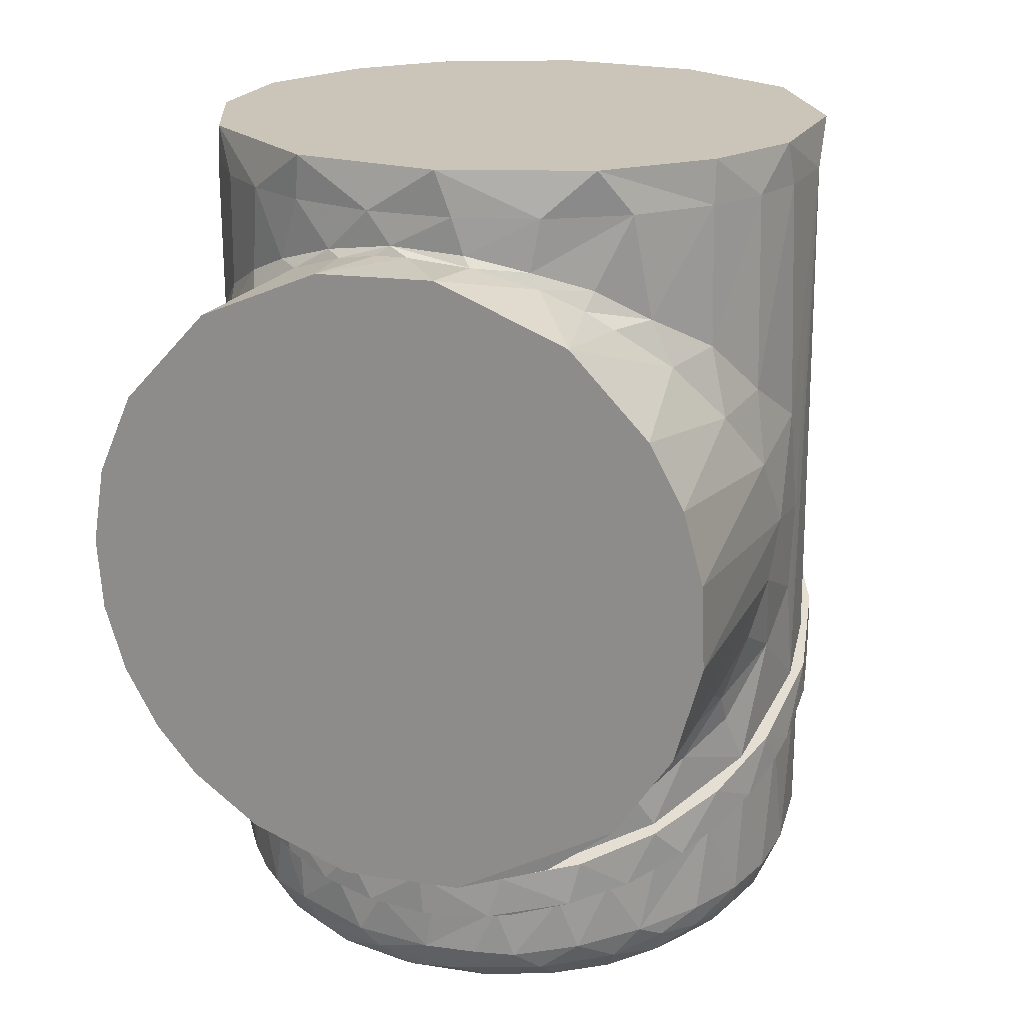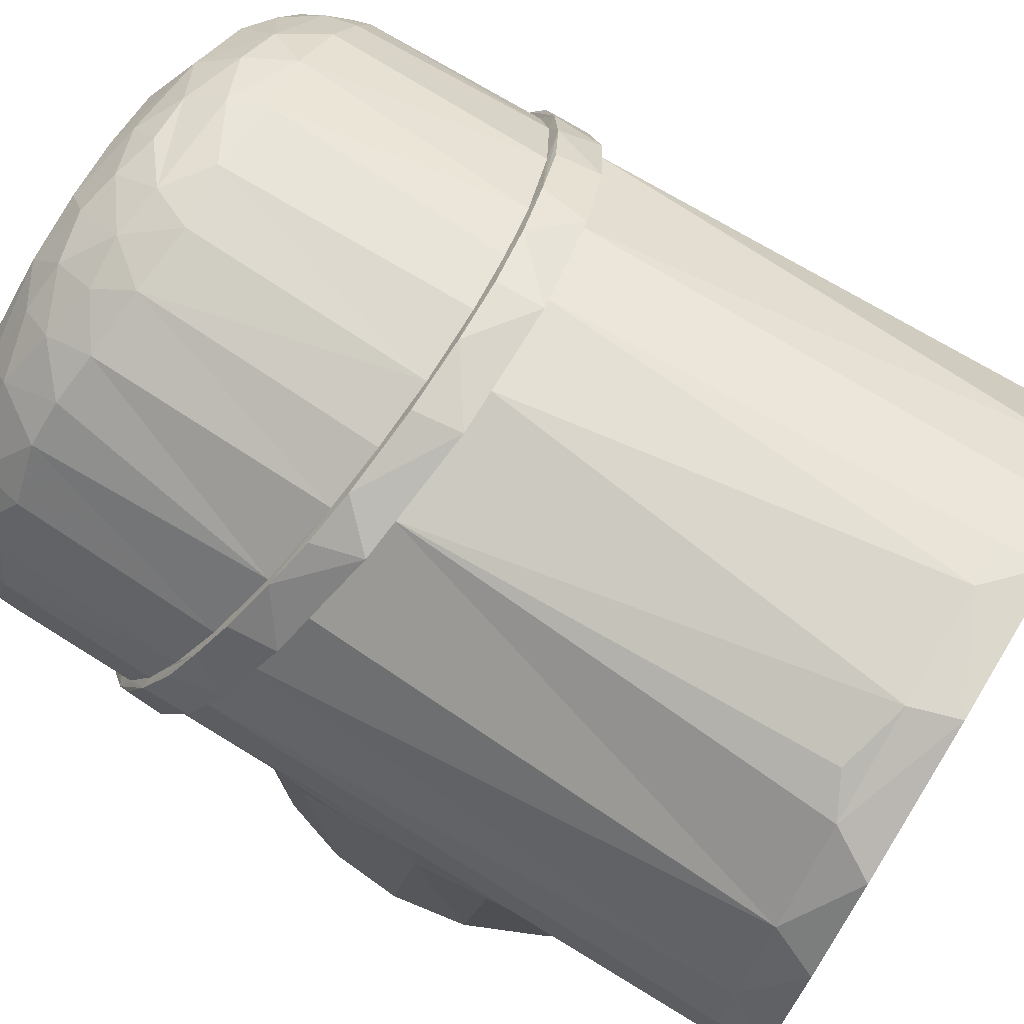
<metadata>
{"format":"obj","ext":"obj","renderer":"f3d","projection":"perspective","resolution":1024,"background":"white","views":[{"elev":20.4,"azim":-160.3,"up":"+Y"},{"elev":73.0,"azim":121.5,"up":"+Z"}]}
</metadata>
<code>
v 0.0001917 -0.05073 0.1281
v -0.005764 -0.0529 0.1254
v 0.002784 -0.055 0.1228
v -0.004019 -0.05521 0.1223
v 0.004713 -0.05212 0.1265
v 0.0299 -0.05616 0.08764
v 0.02618 -0.05709 0.08317
v 0.02827 -0.05557 0.07786
v 0.0331 -0.05369 0.08534
v 0.03024 -0.0534 0.07632
v 0.03334 -0.04866 0.07763
v 0.03512 -0.04971 0.0833
v 0.02788 -0.05224 0.07139
v 0.0289 -0.04879 0.07071
v 0.02122 -0.05709 0.07332
v -0.03079 -0.05152 0.07493
v -0.03118 -0.04829 0.07377
v -0.02771 -0.0507 0.07009
v -0.02717 -0.05621 0.07797
v -0.03093 -0.05576 0.0888
v -0.03146 -0.05406 0.08111
v -0.02639 -0.05423 0.07191
v -0.03402 -0.05125 0.08216
v -0.03455 -0.0482 0.08026
v -0.02677 -0.05715 0.08709
v -0.02246 -0.05712 0.07578
v 0.01205 -0.05716 0.06678
v -0.01718 -0.05719 0.11
v -0.01423 -0.05715 0.06756
v -0.004716 -0.05715 0.06407
v 0.02636 -0.05709 0.09801
v 0.01526 -0.05715 0.1125
v 0.003016 -0.05712 0.1167
v 0.01567 -0.05171 0.1236
v 0.01061 -0.05073 0.1266
v 0.01031 -0.05499 0.1215
v 0.02414 -0.05585 0.11
v 0.02092 -0.05361 0.118
v 0.01772 -0.05574 0.116
v -0.004776 -0.04939 0.1288
v -0.02625 -0.05699 0.09938
v 0.03108 -0.05395 0.1041
v 0.02826 -0.05363 0.11
v -0.02399 -0.0559 0.1101
v -0.03043 -0.05414 0.1049
v -0.03187 -0.05464 0.09823
v -0.0161 -0.05285 0.1222
v -0.02398 -0.05298 0.1166
v -0.01209 -0.05642 0.1176
v -0.01043 -0.04974 0.1275
v 0.00616 -0.04617 0.1304
v 0.01738 -0.04773 0.1259
v 0.01188 -0.04573 0.1291
v 0.0002628 -0.04527 0.1313
v -0.01202 -0.04539 0.1293
v 0.0173 -0.04211 0.1279
v -0.004784 -0.04141 0.1318
v 0.01009 -0.04117 0.1308
v 0.002497 -0.04029 0.1321
v -0.03566 -0.05059 0.0978
v -0.03315 -0.05416 0.09231
v -0.03399 -0.0509 0.1039
v -0.03149 -0.051 0.1094
v -0.02729 -0.05071 0.1159
v -0.03483 -0.05234 0.08947
v -0.02321 -0.04764 0.1223
v -0.01791 -0.04801 0.1255
v -0.03051 -0.04688 0.115
v -0.03653 -0.04769 0.08647
v -0.03745 -0.04654 0.09278
v -0.03527 -0.04683 0.1061
v 0.0224 -0.05558 0.06958
v 0.02117 -0.05429 0.06651
v 0.01546 -0.05285 0.06143
v 0.0117 -0.05469 0.06128
v -0.02271 -0.05256 0.06615
v -0.01534 -0.05539 0.06385
v -0.02119 -0.05577 0.06871
v 0.02535 -0.05132 0.1171
v 0.02249 -0.05032 0.1208
v 0.02996 -0.04967 0.1136
v 0.03548 -0.05146 0.09127
v 0.03406 -0.05281 0.0972
v 0.005858 -0.0525 0.05823
v 0.001655 -0.055 0.05948
v -0.01461 -0.05316 0.06125
v 0.02345 -0.05032 0.06554
v -0.003989 -0.05394 0.05874
v -0.01186 -0.0508 0.05914
v 0.03318 -0.04669 0.1108
v 0.03444 -0.04941 0.105
v 0.03616 -0.04914 0.09926
v -0.0008771 -0.05053 0.05713
v -0.007046 -0.05059 0.05787
v -0.01912 -0.04992 0.06239
v -0.03686 -0.0452 0.1017
v -0.02682 -0.04291 0.1209
v -0.02051 -0.04262 0.126
v -0.03423 -0.0436 0.11
v -0.03111 -0.04306 0.1156
v -0.01331 -0.04106 0.1298
v 0.01777 -0.0496 0.06158
v 0.008334 -0.05034 0.05802
v -0.02567 -0.04893 0.06725
v 0.03135 -0.04376 0.1152
v 0.02654 -0.04415 0.121
v 0.03511 -0.04489 0.1077
v 0.03661 -0.04664 0.08623
v 0.03734 -0.04706 0.09271
v 0.03701 -0.04442 0.1013
v 0.02236 -0.04338 0.1246
v 0.003805 -0.05663 0.06202
v 0.01489 -0.0562 0.06513
v -0.007076 -0.05618 0.06193
v 0.03143 -0.05532 0.09523
v 0.03724 -0.0262 0.09996
v 0.03751 -0.02972 0.09193
v 0.03547 -0.02307 0.1071
v 0.03202 -0.01982 0.1144
v 0.02606 -0.01653 0.1218
v 0.01807 -0.01399 0.1277
v 0.01129 -0.01276 0.1305
v 0.003666 -0.01204 0.1321
v -0.004939 -0.01211 0.1319
v -0.0118 -0.01282 0.1303
v -0.01831 -0.01406 0.1275
v -0.02596 -0.01651 0.1219
v -0.03197 -0.0198 0.1145
v -0.03535 -0.02292 0.1074
v -0.03661 -0.02496 0.1029
v -0.03749 -0.02726 0.09752
v -0.03716 -0.03124 0.08848
v -0.03505 -0.03451 0.08106
v -0.03215 -0.03718 0.07505
v -0.02714 -0.04001 0.06858
v -0.02234 -0.04194 0.06445
v -0.01699 -0.04335 0.06106
v -0.00974 -0.04458 0.05829
v -0.001885 -0.04511 0.05702
v 0.01165 -0.0443 0.05885
v 0.00521 -0.04497 0.05739
v 0.01802 -0.04308 0.0616
v 0.02183 -0.0421 0.06405
v 0.02637 -0.04034 0.06783
v 0.03004 -0.03861 0.072
v 0.03432 -0.03533 0.07922
v 0.03646 -0.03256 0.0855
v 0.01952 -0.04302 0.06151
v 0.02911 -0.03953 0.06918
v -0.001152 -0.01139 0.1334
v -0.03074 -0.01801 0.1183
v -0.02944 -0.0393 0.06999
v -0.02461 -0.04145 0.0649
v -0.0118 -0.04452 0.05805
v 0.007092 -0.01162 0.1328
v -0.01496 -0.01265 0.1304
v -0.008233 -0.01169 0.1326
v 0.02665 -0.01602 0.1228
v -0.021 -0.01408 0.1272
v 0.03133 -0.01838 0.1174
v 0.03443 -0.0206 0.1124
v -0.03591 -0.03464 0.08029
v 0.03359 -0.03682 0.07549
v -0.03434 -0.02057 0.1125
v -0.03837 -0.0305 0.08984
v -0.03802 -0.02556 0.1012
v 0.03845 -0.02633 0.0993
v 0.03813 -0.03128 0.08803
v 0.01923 -0.04283 0.06101
v 0.02457 -0.04115 0.06467
v 0.01301 -0.0441 0.05813
v 0.008502 -0.04486 0.05735
v 0.006137 -0.04484 0.05638
v -0.001014 -0.04523 0.05601
v 0.03631 -0.03414 0.08113
v 0.01642 -0.01286 0.1298
v 0.03687 -0.02301 0.1066
v 0.02191 -0.0142 0.1266
v 0.02068 -0.008404 0.1277
v 0.03869 -0.02927 0.09204
v -0.03705 -0.02312 0.1062
v -0.02645 -0.01577 0.123
v -0.03777 -0.03196 0.08595
v -0.03009 -0.03888 0.07015
v -0.03371 -0.0366 0.07567
v -0.03872 -0.0271 0.0972
v -0.0197 -0.03767 0.06121
v -0.01846 -0.04305 0.06054
v -0.009258 -0.04462 0.05698
v -0.01081 -0.03935 0.05739
v -0.0006937 -0.04004 0.05582
v -0.02733 -0.03509 0.06706
v -0.03323 -0.03181 0.07451
v -0.03716 -0.02785 0.08351
v -0.03889 -0.02264 0.09535
v -0.037 -0.01781 0.1063
v -0.03294 -0.01394 0.1151
v -0.0272 -0.01078 0.1223
v -0.0199 -0.008304 0.1279
v -0.008361 -0.006223 0.1327
v 0.006553 -0.006078 0.133
v 0.03099 -0.01266 0.118
v 0.03615 -0.01676 0.1087
v 0.03844 -0.02064 0.09991
v 0.03842 -0.02571 0.08837
v 0.03434 -0.03092 0.07655
v 0.02899 -0.03431 0.06885
v 0.0202 -0.0376 0.06135
v 0.009175 -0.03954 0.05696
v 0.03047 0.0475 0.07224
v -0.03687 0.0475 0.1031
v 0.0366 0.0475 0.08658
v -0.02713 0.0475 0.121
v 0.03088 0.0475 0.1159
v 0.03717 0.0475 0.1016
v 0.005878 0.0475 0.132
v 0.01439 0.0475 0.05967
v -0.003211 0.0475 0.05717
v -0.01199 0.0475 0.1303
v -0.02028 0.0475 0.06272
v 0.02222 0.0475 0.125
v -0.03088 0.0475 0.07341
v -0.0364 0.0475 0.08512
v -0.03748 0.04224 0.0973
v -0.0349 0.04225 0.109
v -0.02727 0.04225 0.1204
v -0.01937 0.04225 0.1268
v -0.01131 0.04221 0.1305
v -0.005982 0.04216 0.1317
v 0.007354 0.04223 0.1315
v 0.01927 0.04225 0.1269
v 0.02902 0.04225 0.1187
v 0.03484 0.04214 0.1087
v 0.03707 0.04222 0.1002
v 0.03755 0.04224 0.09431
v 0.03627 0.04224 0.085
v 0.03337 0.04225 0.07742
v 0.02783 0.04225 0.06944
v 0.02201 0.04223 0.06427
v 0.01493 0.04225 0.06017
v 0.005001 0.04225 0.05746
v -0.005084 0.04225 0.05744
v -0.0146 0.04224 0.06001
v -0.02371 0.04225 0.06544
v -0.03081 0.04225 0.07318
v -0.03456 0.04225 0.08008
v -0.03678 0.04225 0.08707
v 0.03752 0.001581 0.04915
v -0.03074 0.02161 0.04915
v -0.02157 0.03105 0.04915
v 0.03691 -0.006885 0.04915
v 0.03453 -0.01472 0.04915
v -0.03748 -0.003946 0.04915
v -0.03709 0.005867 0.04915
v -0.03476 0.01427 0.04915
v -0.006161 0.03721 0.04915
v 0.03059 -0.0218 0.04915
v 0.006047 -0.03725 0.04915
v -0.02748 -0.02578 0.04915
v -0.03432 -0.01553 0.04915
v 0.03607 0.01053 0.04915
v -0.008217 -0.03666 0.04915
v 0.02192 0.03077 0.04915
v 0.03192 0.01999 0.04915
v 0.02575 -0.02737 0.04915
v 0.01796 -0.03295 0.04915
v -0.01946 -0.03222 0.04929
v 0.007816 0.03678 0.04915
v -0.02163 -0.03068 0.06222
v -0.0285 -0.02431 0.06711
v -0.008601 -0.03678 0.05781
v -0.001626 -0.0376 0.05645
v -0.004095 -0.0376 0.05703
v 0.004855 -0.03728 0.0565
v 0.0108 -0.03601 0.05794
v 0.01602 -0.03393 0.05969
v 0.02215 -0.03022 0.06251
v 0.03747 -0.002327 0.08813
v 0.02669 0.02615 0.06465
v 0.0215 0.03067 0.06176
v 0.01499 0.0344 0.0592
v 0.008592 0.03656 0.05733
v 0.003823 0.03739 0.05669
v -0.0001597 0.03757 0.05632
v -0.00741 0.03684 0.05696
v -0.01479 0.03449 0.05914
v -0.02263 0.02979 0.06225
v -0.01953 0.03195 0.06098
v -0.02818 0.02467 0.06692
v -0.03476 -0.02942 0.07996
v -0.03752 -0.02332 0.09381
v -0.0363 -0.01571 0.08487
v -0.03736 -0.0101 0.09094
v -0.03324 -0.02314 0.07732
v -0.02955 -0.02642 0.07166
v -0.02685 -0.03447 0.06848
v -0.02503 -0.03082 0.06675
v -0.01617 -0.0379 0.06067
v -0.01778 -0.03407 0.06151
v -0.004255 -0.03939 0.05729
v 0.008865 -0.0391 0.05797
v 0.004945 -0.0379 0.05731
v 0.01347 -0.03655 0.05963
v 0.02283 -0.03612 0.06473
v 0.02152 -0.03281 0.06393
v 0.0335 -0.0306 0.07728
v 0.02844 -0.02769 0.07022
v 0.03551 -0.01783 0.08255
v 0.03759 -0.02412 0.09199
v 0.03718 -0.01197 0.08893
v 0.0375 0.006404 0.0937
v 0.03325 -0.01731 0.07164
v 0.02847 -0.0244 0.06715
v -0.01356 -0.03507 0.0589
v -0.03718 -0.005258 0.08042
v -0.03751 0.001362 0.08434
v -0.03324 -0.0173 0.07118
v -0.03564 -0.01185 0.07747
v 0.03324 -0.02301 0.07731
v 0.03316 -0.01936 0.07495
v -0.03316 -0.01942 0.07512
v -0.03745 0.0002469 0.09274
v 0.03632 -0.009579 0.078
v -0.03314 0.01755 0.07234
v -0.03629 0.009802 0.07951
v 0.03495 0.01374 0.07573
v 0.03717 0.005629 0.08278
v -0.03721 0.01327 0.08941
v -0.03489 0.01877 0.0807
v 0.002126 0.03856 0.05709
v 0.01769 0.03472 0.06157
v 0.03097 0.02102 0.06862
v 0.01031 0.0372 0.05856
v 0.02832 0.02865 0.07021
v 0.0231 0.03206 0.06524
v 0.02832 0.02587 0.06883
v 0.03316 0.01966 0.07541
v 0.03325 0.02377 0.07738
v 0.03635 0.01743 0.08528
v -0.031 0.02563 0.07363
v -0.02549 0.02997 0.06721
v -0.02 0.03384 0.06302
v -0.006421 0.03798 0.05767
v -0.01359 0.03617 0.05965
v 0.03681 -0.01962 0.1022
v 0.03274 -0.01487 0.113
v 0.02703 -0.01148 0.1207
v 0.01623 -0.007944 0.1288
v 0.01491 0.04003 0.1291
v 0.001346 -0.006413 0.1322
v -0.00993 -0.007019 0.1309
v -0.01964 -0.008828 0.1268
v -0.03153 -0.01367 0.1157
v -0.03479 0.03999 0.1087
v -0.03691 -0.01978 0.1019
f 1 2 3
f 3 2 4
f 5 1 3
f 6 7 8
f 9 8 10
f 11 12 10
f 11 13 14
f 13 11 10
f 15 8 7
f 16 17 18
f 19 20 21
f 16 22 19
f 23 24 16
f 23 16 21
f 21 16 19
f 25 19 26
f 27 15 28
f 29 30 28
f 28 30 27
f 29 25 26
f 28 15 7
f 28 7 31
f 32 33 28
f 28 31 32
f 28 25 29
f 34 35 36
f 37 38 39
f 2 1 40
f 28 41 25
f 37 42 43
f 39 38 36
f 38 37 43
f 34 36 38
f 3 36 5
f 5 36 35
f 44 45 41
f 41 45 46
f 41 46 20
f 47 48 49
f 49 48 44
f 49 4 47
f 4 2 47
f 47 2 50
f 1 5 51
f 51 5 35
f 35 34 52
f 2 40 50
f 35 52 53
f 35 53 51
f 1 51 54
f 1 54 40
f 40 54 50
f 50 54 55
f 52 56 53
f 54 57 55
f 53 56 58
f 53 58 51
f 51 58 59
f 51 59 54
f 54 59 57
f 60 61 46
f 60 46 62
f 62 46 45
f 62 45 63
f 64 63 48
f 23 21 65
f 65 61 60
f 66 64 48
f 66 48 47
f 66 47 67
f 67 47 50
f 68 63 64
f 24 23 69
f 69 23 65
f 69 65 70
f 70 65 60
f 71 60 62
f 71 62 63
f 71 63 68
f 68 64 66
f 55 67 50
f 13 10 72
f 13 72 73
f 74 73 75
f 76 77 78
f 76 78 22
f 79 80 38
f 81 79 43
f 81 43 42
f 82 83 9
f 84 75 85
f 86 77 76
f 87 13 73
f 87 73 74
f 74 75 84
f 84 85 88
f 89 88 86
f 76 22 18
f 18 22 16
f 80 79 81
f 90 81 91
f 12 82 9
f 12 9 10
f 52 34 80
f 81 42 91
f 91 42 92
f 92 42 83
f 92 83 82
f 93 84 88
f 93 88 94
f 94 88 89
f 95 86 76
f 70 60 96
f 96 60 71
f 97 68 66
f 66 67 98
f 98 67 55
f 99 71 68
f 99 68 100
f 100 68 97
f 97 66 98
f 101 98 55
f 101 55 57
f 14 13 87
f 102 87 74
f 103 74 84
f 103 84 93
f 104 76 18
f 105 106 81
f 105 81 90
f 107 90 91
f 107 91 92
f 108 109 12
f 102 74 103
f 95 89 86
f 95 76 104
f 105 90 107
f 108 12 11
f 104 18 17
f 17 16 24
f 96 71 99
f 110 107 92
f 110 92 109
f 111 52 80
f 111 80 106
f 106 80 81
f 109 92 82
f 109 82 12
f 61 20 46
f 45 44 48
f 112 27 30
f 44 41 28
f 44 28 49
f 37 32 31
f 6 31 7
f 49 28 33
f 113 15 27
f 113 27 112
f 114 112 30
f 114 30 29
f 78 29 26
f 78 26 19
f 8 15 72
f 72 15 113
f 114 29 77
f 77 29 78
f 75 113 112
f 85 112 114
f 10 8 72
f 73 72 113
f 75 112 85
f 78 19 22
f 8 9 6
f 6 9 115
f 31 115 42
f 31 42 37
f 20 19 25
f 20 25 41
f 4 49 33
f 4 33 3
f 3 33 36
f 36 33 32
f 36 32 39
f 39 32 37
f 115 31 6
f 75 73 113
f 88 85 114
f 88 114 86
f 86 114 77
f 65 21 20
f 65 20 61
f 63 45 48
f 115 9 83
f 115 83 42
f 43 79 38
f 38 80 34
f 52 111 56
f 116 110 117
f 118 110 116
f 118 107 110
f 105 118 119
f 118 105 107
f 120 106 119
f 119 106 105
f 111 106 120
f 121 56 120
f 120 56 111
f 58 121 122
f 121 58 56
f 58 122 123
f 58 123 59
f 57 123 124
f 57 59 123
f 57 124 101
f 101 124 125
f 126 101 125
f 126 98 101
f 97 98 127
f 98 126 127
f 100 97 128
f 97 127 128
f 128 99 100
f 99 128 129
f 130 96 129
f 96 99 129
f 96 130 131
f 96 131 70
f 70 131 132
f 132 69 70
f 69 132 133
f 69 133 24
f 24 133 134
f 17 24 134
f 17 134 104
f 134 135 104
f 104 135 136
f 104 136 95
f 136 137 95
f 137 89 95
f 89 137 138
f 139 93 138
f 138 93 94
f 138 94 89
f 140 102 103
f 140 103 141
f 141 103 93
f 141 93 139
f 142 102 140
f 102 142 143
f 102 143 87
f 87 143 144
f 87 144 14
f 14 144 145
f 145 11 14
f 11 145 146
f 11 146 108
f 108 146 147
f 108 147 117
f 108 117 109
f 110 109 117
f 140 148 142
f 146 144 149
f 145 144 146
f 143 142 144
f 124 123 150
f 128 127 151
f 130 129 131
f 134 133 152
f 135 153 137
f 137 154 138
f 136 135 137
f 155 123 122
f 155 122 121
f 150 123 155
f 156 126 125
f 156 125 157
f 157 125 124
f 158 121 120
f 159 127 126
f 142 148 144
f 152 135 134
f 120 119 160
f 160 119 161
f 162 152 133
f 149 163 146
f 164 129 128
f 164 128 151
f 161 119 118
f 161 118 116
f 133 132 165
f 163 147 146
f 165 132 166
f 166 132 131
f 166 131 164
f 164 131 129
f 167 116 117
f 168 117 147
f 168 147 163
f 148 169 170
f 171 148 172
f 173 172 174
f 140 141 172
f 172 141 174
f 174 141 139
f 149 144 148
f 148 140 172
f 163 175 168
f 161 116 167
f 155 121 176
f 158 176 121
f 177 161 167
f 160 158 120
f 178 176 158
f 158 179 178
f 172 173 171
f 148 171 169
f 148 170 149
f 117 168 167
f 180 167 168
f 150 157 124
f 126 156 159
f 159 151 127
f 164 181 166
f 182 151 159
f 183 162 165
f 184 152 185
f 166 186 165
f 133 165 162
f 185 152 162
f 154 137 153
f 174 139 154
f 154 139 138
f 152 153 135
f 187 188 153
f 154 188 189
f 184 153 152
f 181 186 166
f 154 189 174
f 153 188 154
f 189 190 191
f 191 174 189
f 188 187 190
f 190 189 188
f 187 153 192
f 192 153 184
f 192 184 193
f 185 162 193
f 184 185 193
f 193 162 194
f 162 183 194
f 183 165 194
f 194 165 195
f 165 186 195
f 195 186 181
f 195 181 196
f 181 164 196
f 196 164 197
f 164 151 197
f 197 151 198
f 198 151 182
f 182 159 198
f 198 159 199
f 199 159 156
f 199 156 200
f 156 157 200
f 150 201 200
f 150 200 157
f 201 150 155
f 176 179 201
f 176 201 155
f 178 179 176
f 179 158 202
f 160 202 158
f 160 161 202
f 161 203 202
f 177 203 161
f 203 177 204
f 204 177 167
f 204 167 205
f 205 167 180
f 180 168 205
f 205 168 175
f 205 175 206
f 206 175 163
f 206 163 207
f 207 163 149
f 207 149 170
f 207 170 208
f 208 170 169
f 171 208 169
f 171 209 208
f 209 171 173
f 173 174 191
f 209 173 191
f 202 193 194
f 202 203 193
f 193 203 204
f 192 206 207
f 193 204 205
f 206 192 193
f 206 193 205
f 192 207 208
f 202 194 195
f 192 208 209
f 196 179 195
f 179 202 195
f 192 209 191
f 192 191 190
f 192 190 187
f 179 196 197
f 197 198 179
f 198 199 179
f 179 200 201
f 179 199 200
f 210 211 212
f 212 211 213
f 214 215 216
f 211 217 218
f 213 219 212
f 210 217 211
f 211 218 220
f 219 216 212
f 212 216 215
f 216 221 214
f 211 220 222
f 211 222 223
f 223 224 211
f 211 224 225
f 211 225 213
f 213 225 226
f 213 226 227
f 213 227 219
f 219 227 228
f 219 228 229
f 219 229 216
f 216 229 230
f 216 230 231
f 216 231 221
f 221 231 232
f 221 232 214
f 214 232 233
f 214 233 215
f 215 233 234
f 215 234 235
f 215 235 212
f 212 235 236
f 212 236 237
f 212 237 210
f 210 237 238
f 210 238 239
f 210 239 217
f 217 239 240
f 217 240 241
f 217 241 218
f 218 241 242
f 218 242 243
f 218 243 220
f 220 243 244
f 220 244 245
f 220 245 222
f 222 245 246
f 222 246 223
f 223 246 247
f 223 247 224
f 248 249 250
f 251 252 253
f 253 254 248
f 248 254 255
f 248 255 249
f 250 256 248
f 253 248 251
f 253 252 257
f 258 259 260
f 258 260 253
f 248 256 261
f 259 258 262
f 256 263 264
f 257 265 253
f 253 265 266
f 253 266 258
f 259 262 267
f 263 256 268
f 256 264 261
f 259 269 270
f 259 267 269
f 262 271 267
f 262 272 273
f 272 262 258
f 258 274 272
f 274 258 275
f 275 258 266
f 275 266 276
f 276 266 277
f 277 266 265
f 278 251 248
f 263 279 264
f 279 263 280
f 263 281 280
f 268 281 263
f 268 282 281
f 268 283 282
f 256 284 268
f 268 284 283
f 256 285 284
f 286 285 256
f 250 286 256
f 287 288 250
f 250 288 286
f 250 289 287
f 249 289 250
f 290 291 292
f 292 291 293
f 294 290 292
f 295 296 290
f 295 290 294
f 296 295 297
f 296 297 298
f 298 297 299
f 298 299 271
f 271 273 300
f 271 300 298
f 300 273 301
f 301 273 302
f 301 302 303
f 301 303 304
f 304 303 305
f 306 304 307
f 308 309 306
f 310 311 309
f 312 257 252
f 265 257 313
f 314 267 271
f 273 271 262
f 260 259 270
f 315 253 260
f 316 253 315
f 260 317 318
f 260 318 315
f 267 314 269
f 265 313 277
f 304 305 307
f 308 306 319
f 307 313 320
f 310 309 308
f 319 320 308
f 311 310 278
f 319 306 307
f 316 315 293
f 315 318 292
f 317 270 321
f 317 321 318
f 322 316 293
f 292 318 321
f 260 270 317
f 315 292 293
f 294 321 295
f 294 292 321
f 297 295 270
f 297 270 269
f 297 269 299
f 302 272 274
f 305 276 277
f 305 277 307
f 307 277 313
f 320 312 323
f 323 312 252
f 323 252 251
f 291 322 293
f 299 314 271
f 273 272 302
f 302 275 303
f 303 275 276
f 303 276 305
f 319 307 320
f 308 320 323
f 308 323 310
f 310 323 278
f 278 323 251
f 314 299 269
f 257 312 313
f 313 312 320
f 274 275 302
f 270 295 321
f 316 254 253
f 324 255 325
f 324 249 255
f 289 249 324
f 261 264 326
f 248 261 327
f 278 248 327
f 325 316 328
f 329 324 325
f 316 325 254
f 330 284 285
f 281 331 280
f 332 326 264
f 279 332 264
f 333 330 241
f 331 240 239
f 239 238 334
f 331 239 335
f 333 240 331
f 283 330 282
f 282 330 333
f 281 333 331
f 281 282 333
f 335 334 336
f 335 336 280
f 332 336 337
f 332 337 326
f 331 335 280
f 280 336 279
f 279 336 332
f 326 327 261
f 338 237 236
f 311 339 236
f 311 236 235
f 339 338 236
f 335 239 334
f 334 338 336
f 336 338 337
f 238 237 334
f 334 237 338
f 338 339 337
f 337 339 326
f 311 278 327
f 311 327 339
f 327 326 339
f 247 329 328
f 245 340 246
f 246 340 329
f 329 247 246
f 224 247 328
f 244 341 245
f 245 341 340
f 342 341 244
f 343 242 330
f 344 243 343
f 224 328 322
f 340 341 289
f 329 325 328
f 341 288 287
f 341 287 289
f 325 255 254
f 316 322 328
f 324 329 340
f 324 340 289
f 288 341 342
f 288 342 286
f 344 286 342
f 344 342 244
f 344 244 243
f 330 283 284
f 343 330 285
f 343 285 344
f 344 285 286
f 311 345 309
f 345 311 235
f 345 235 234
f 234 233 345
f 346 345 233
f 233 232 346
f 232 347 346
f 231 348 232
f 232 348 347
f 349 348 231
f 349 231 230
f 349 230 348
f 348 230 350
f 230 229 350
f 351 350 229
f 229 228 351
f 228 352 351
f 352 228 227
f 226 352 227
f 226 353 352
f 225 353 226
f 353 354 355
f 354 353 225
f 354 225 355
f 355 225 224
f 355 224 291
f 291 224 322
f 343 243 242
f 241 330 242
f 333 241 240
f 352 353 309
f 351 352 309
f 353 306 309
f 353 301 304
f 304 306 353
f 348 350 309
f 353 355 296
f 353 298 300
f 309 350 351
f 353 300 301
f 309 347 348
f 345 346 309
f 309 346 347
f 353 296 298
f 355 291 290
f 355 290 296

</code>
